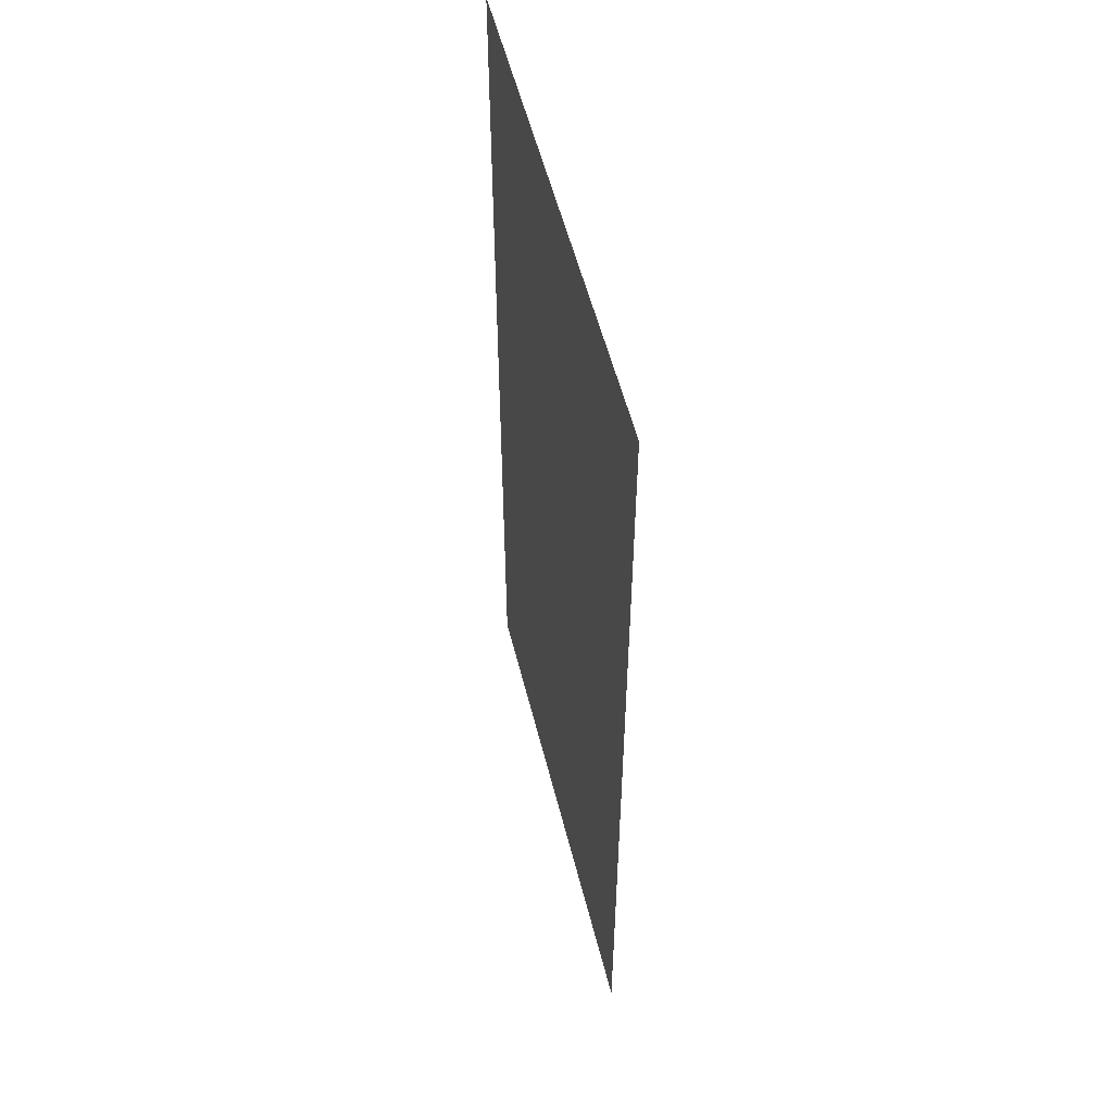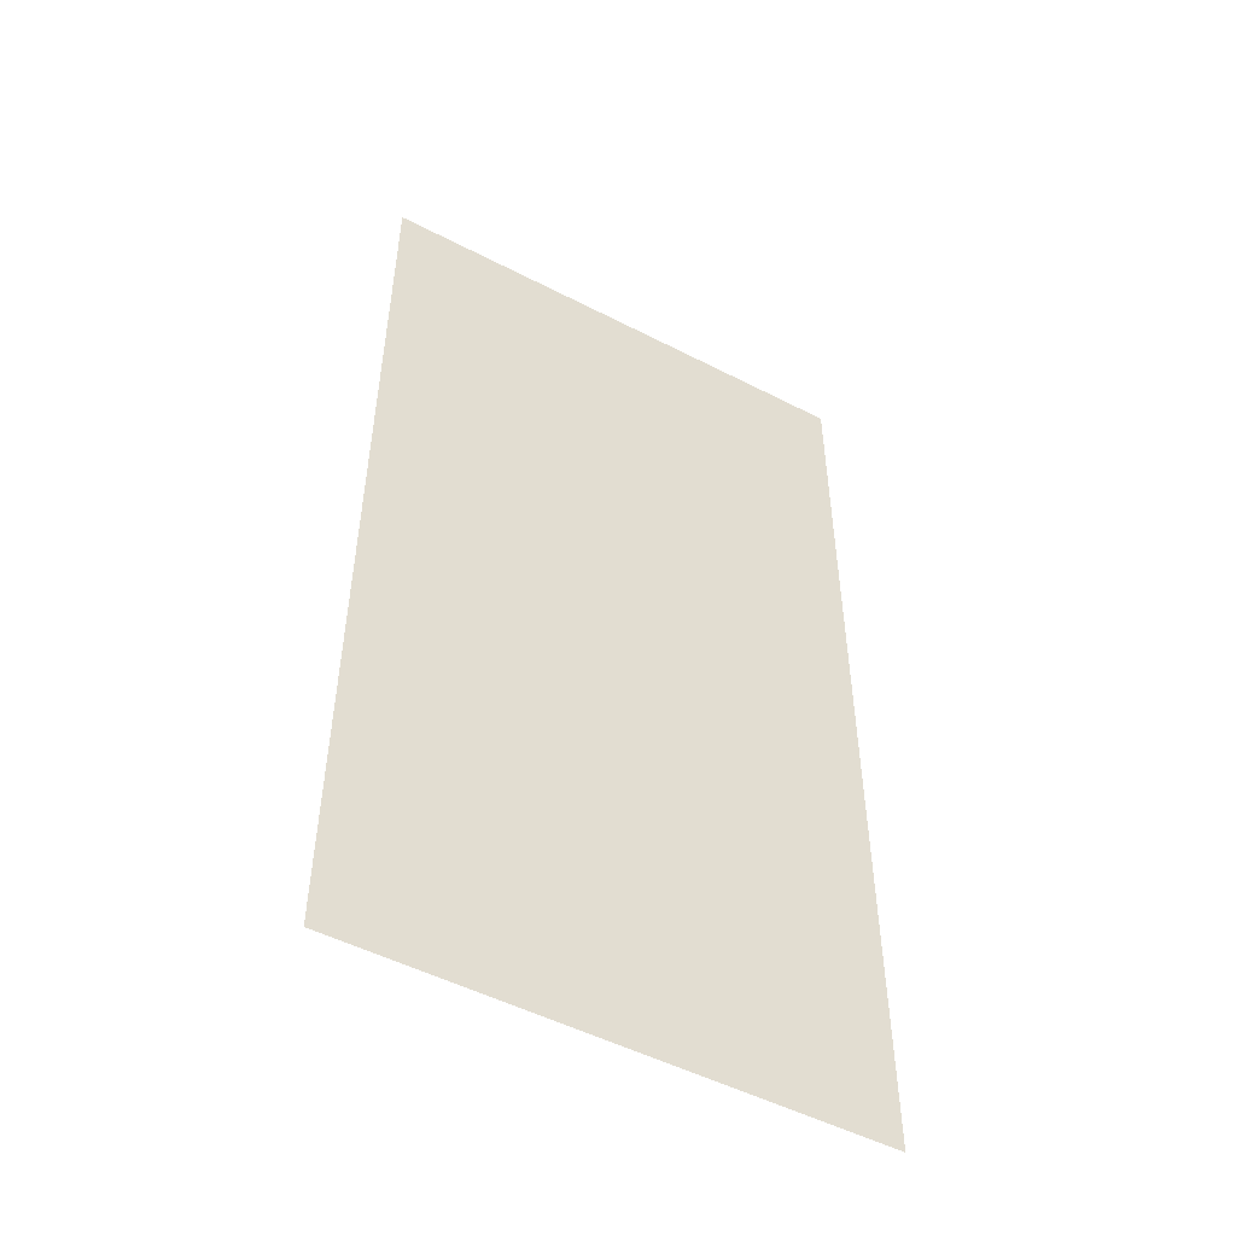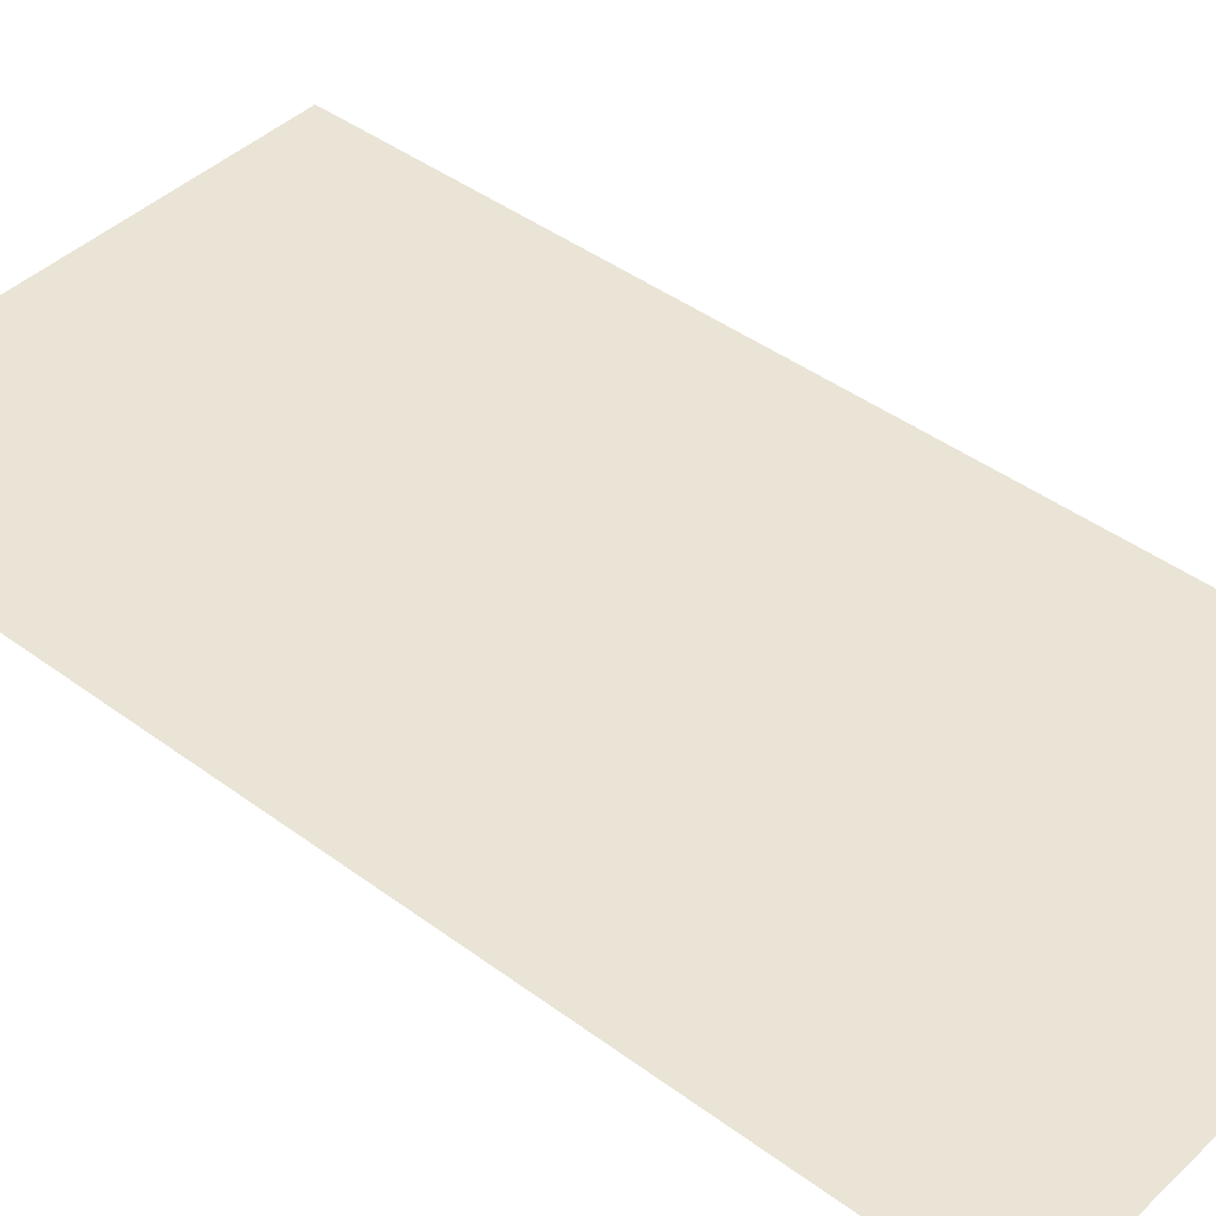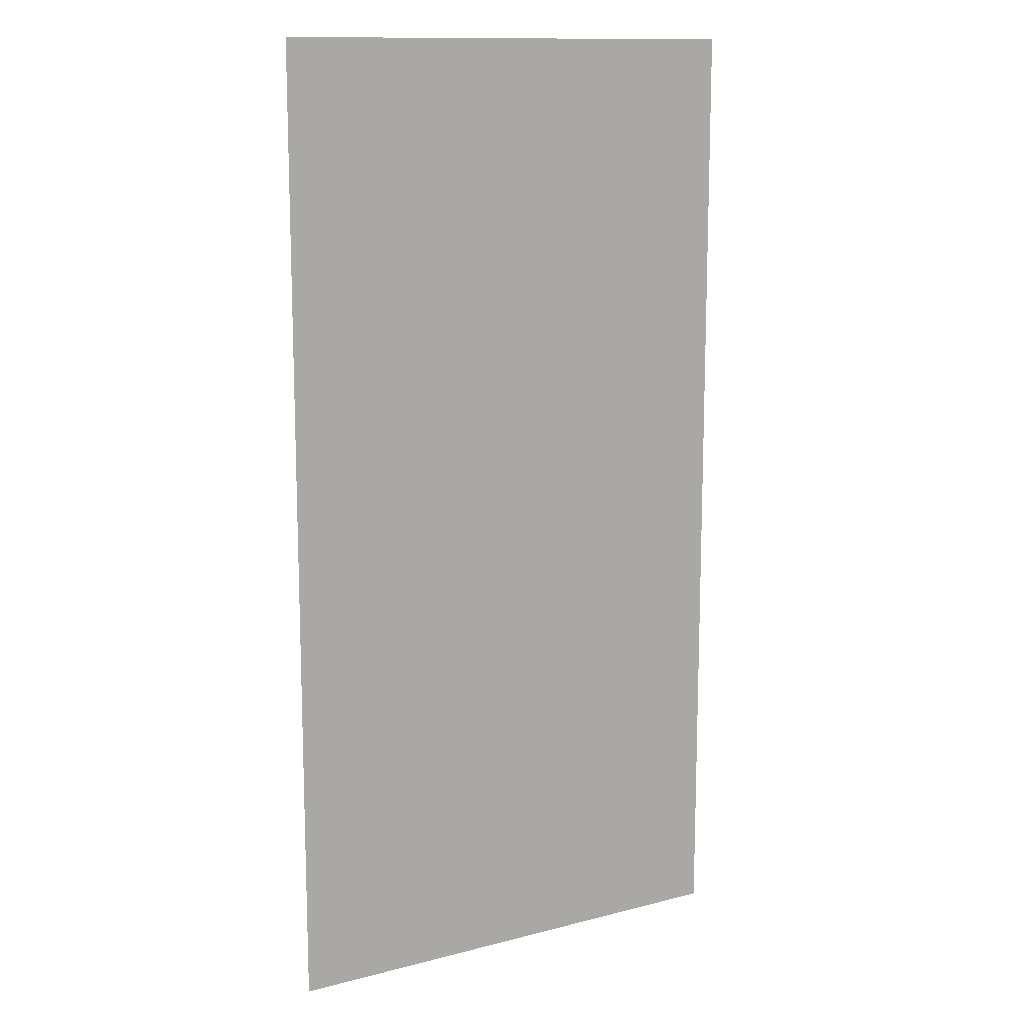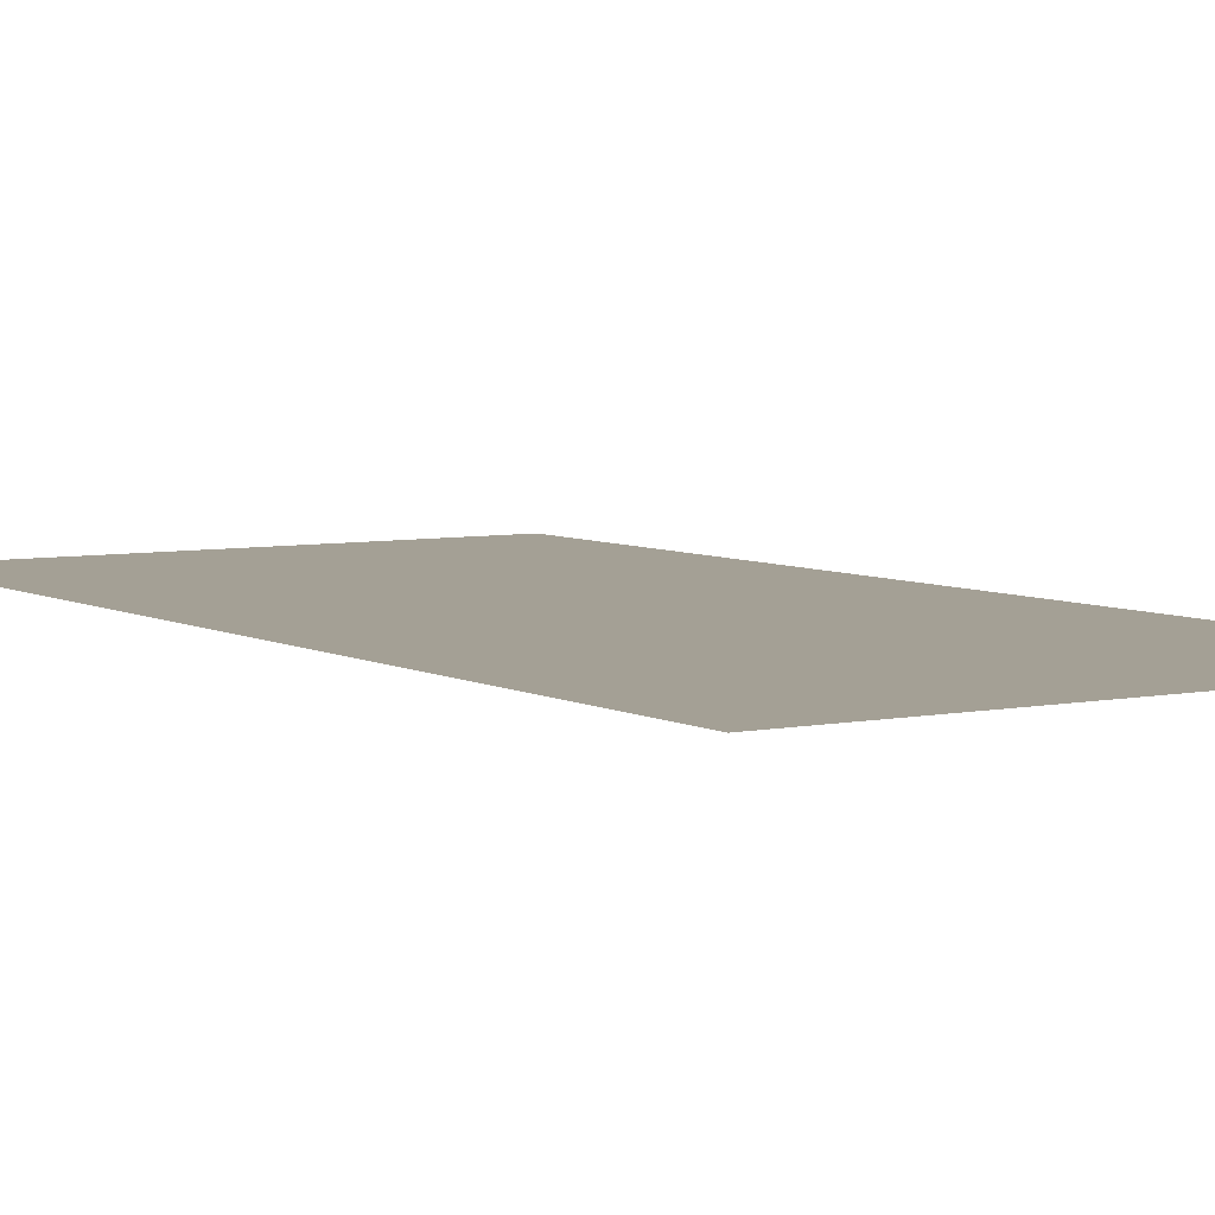
<metadata>
{"format":"obj","ext":"obj","renderer":"f3d","projection":"perspective","resolution":1024,"background":"white","views":[{"elev":54.9,"azim":-104.0,"up":"+Z"},{"elev":-51.0,"azim":150.6,"up":"+Z"},{"elev":42.5,"azim":-48.4,"up":"+Y"},{"elev":12.8,"azim":149.3,"up":"+Z"},{"elev":5.7,"azim":147.6,"up":"+Y"}]}
</metadata>
<code>
v -1.86 0 -3.67
v 1.887 0 -3.67
v 1.887 0 3.697
v -1.86 0 3.697
g frame4names
f 1 2 3 4

</code>
